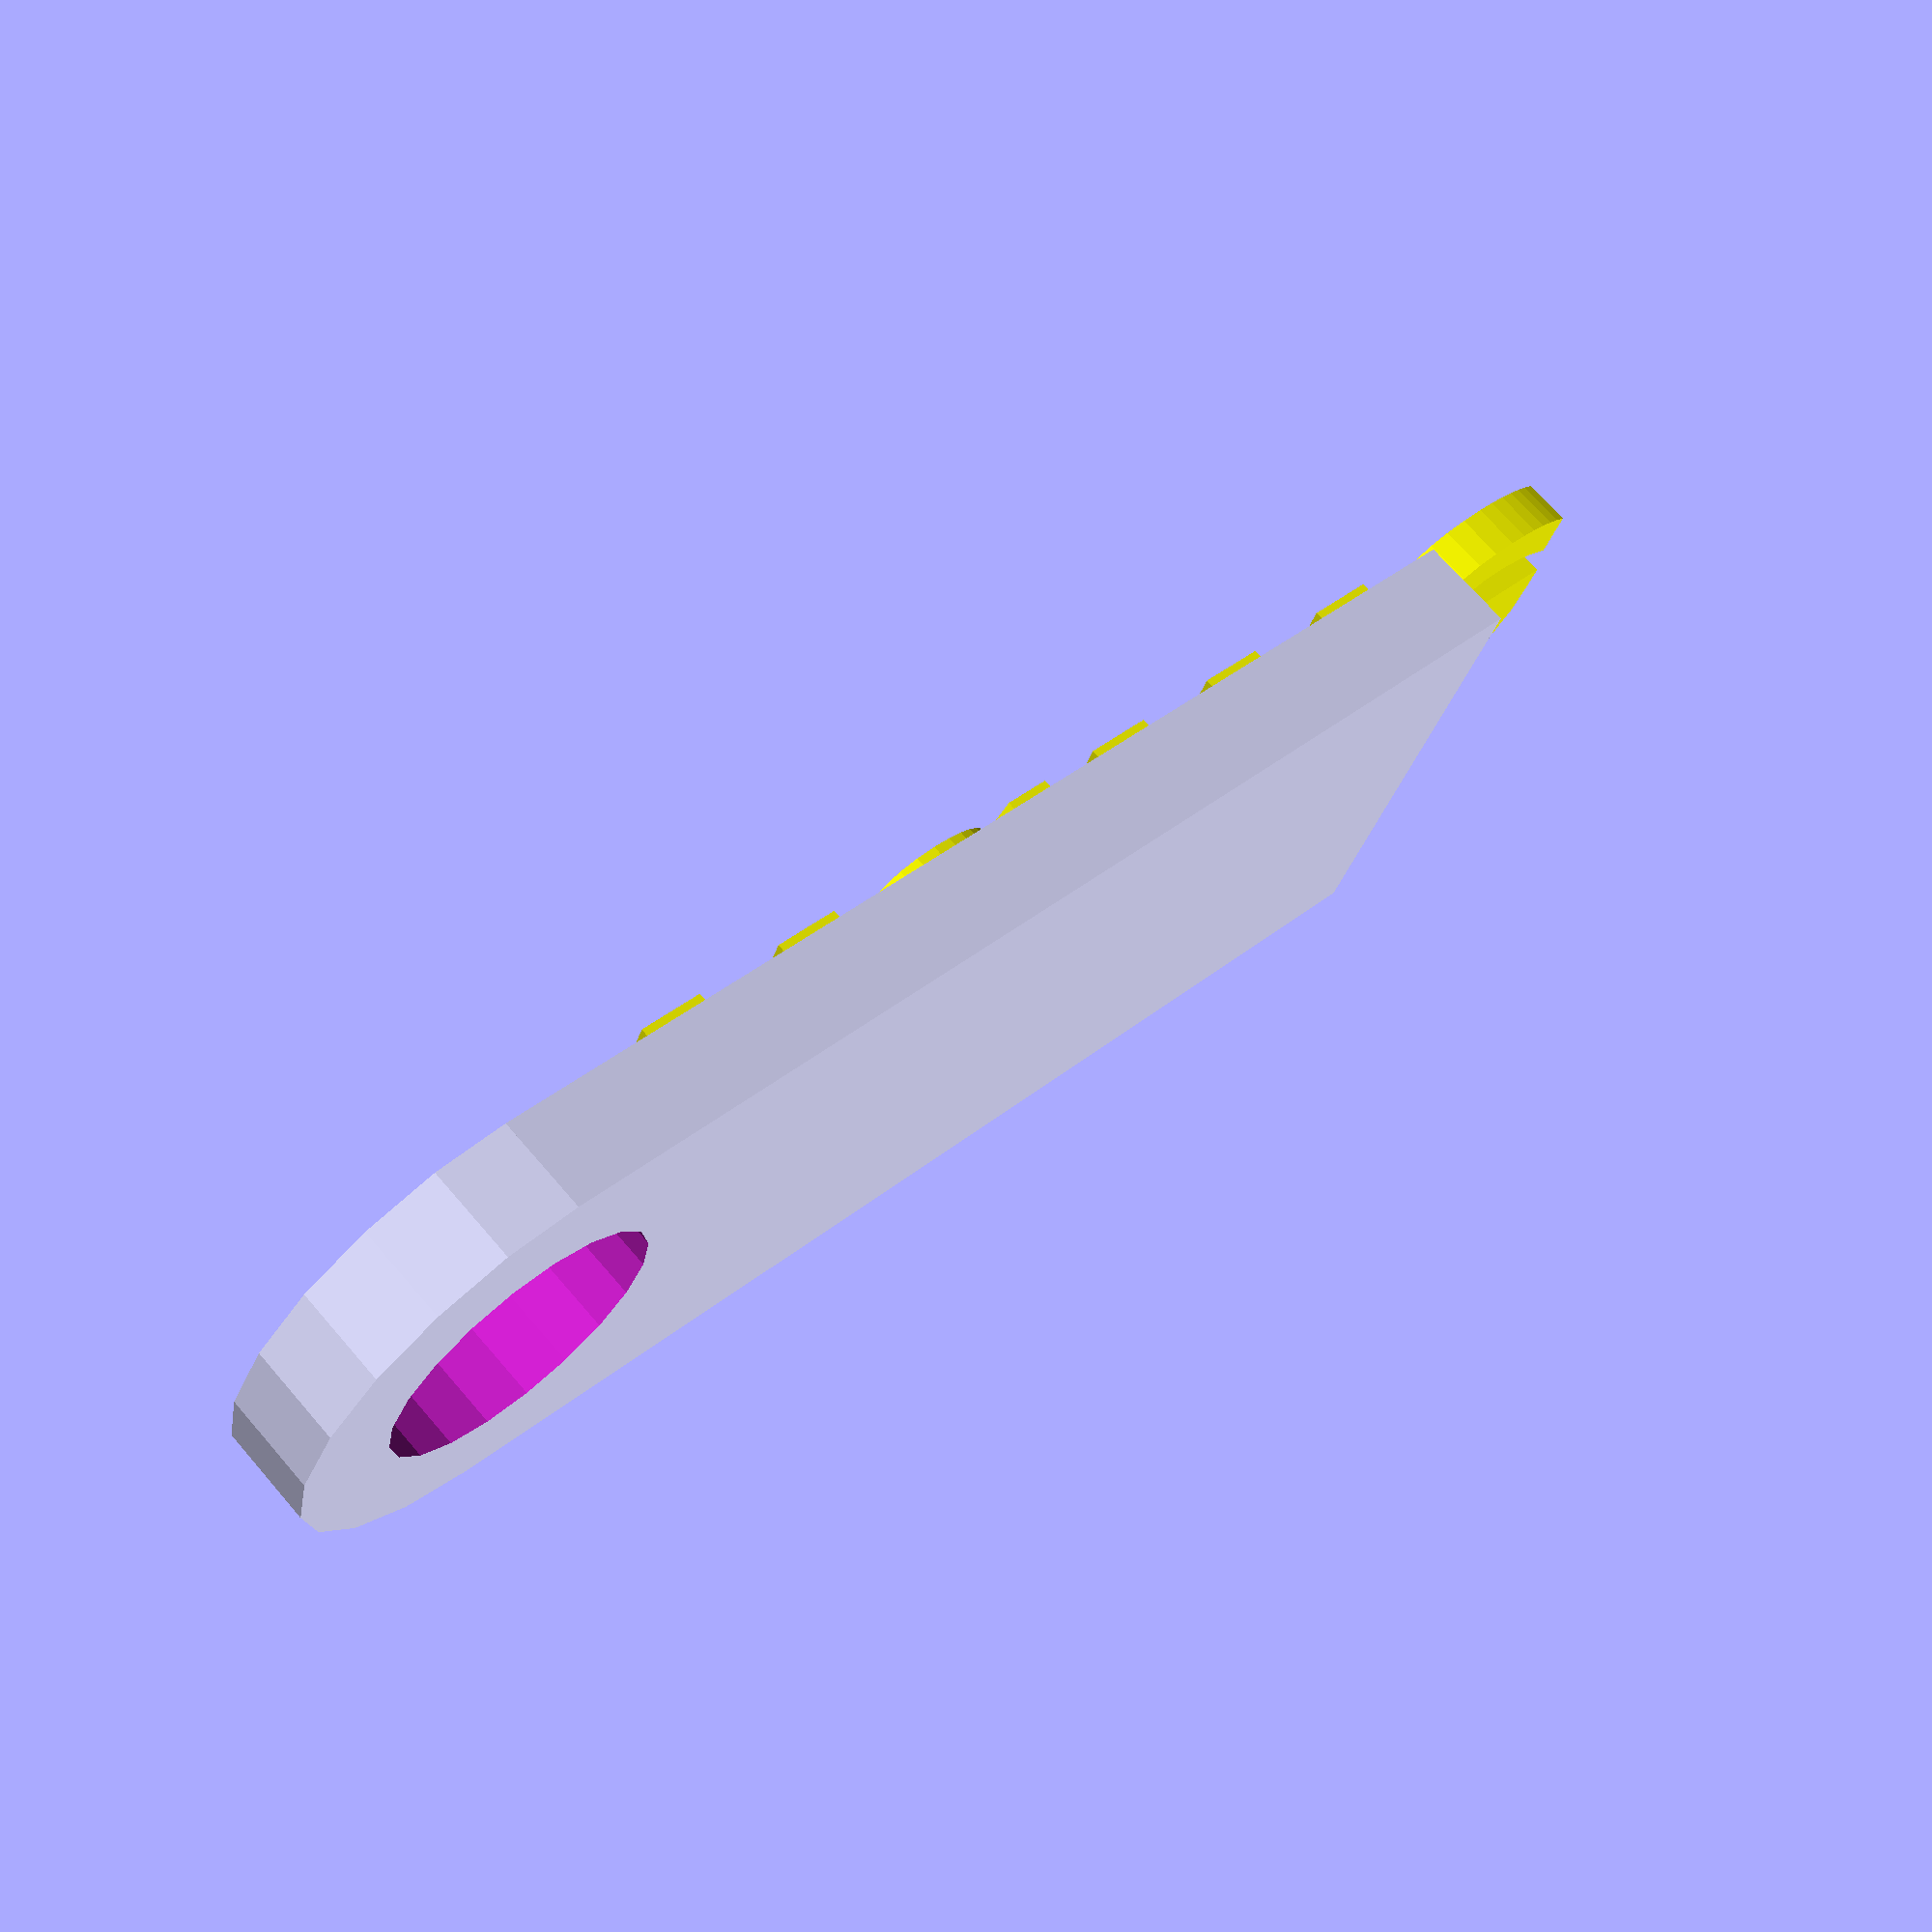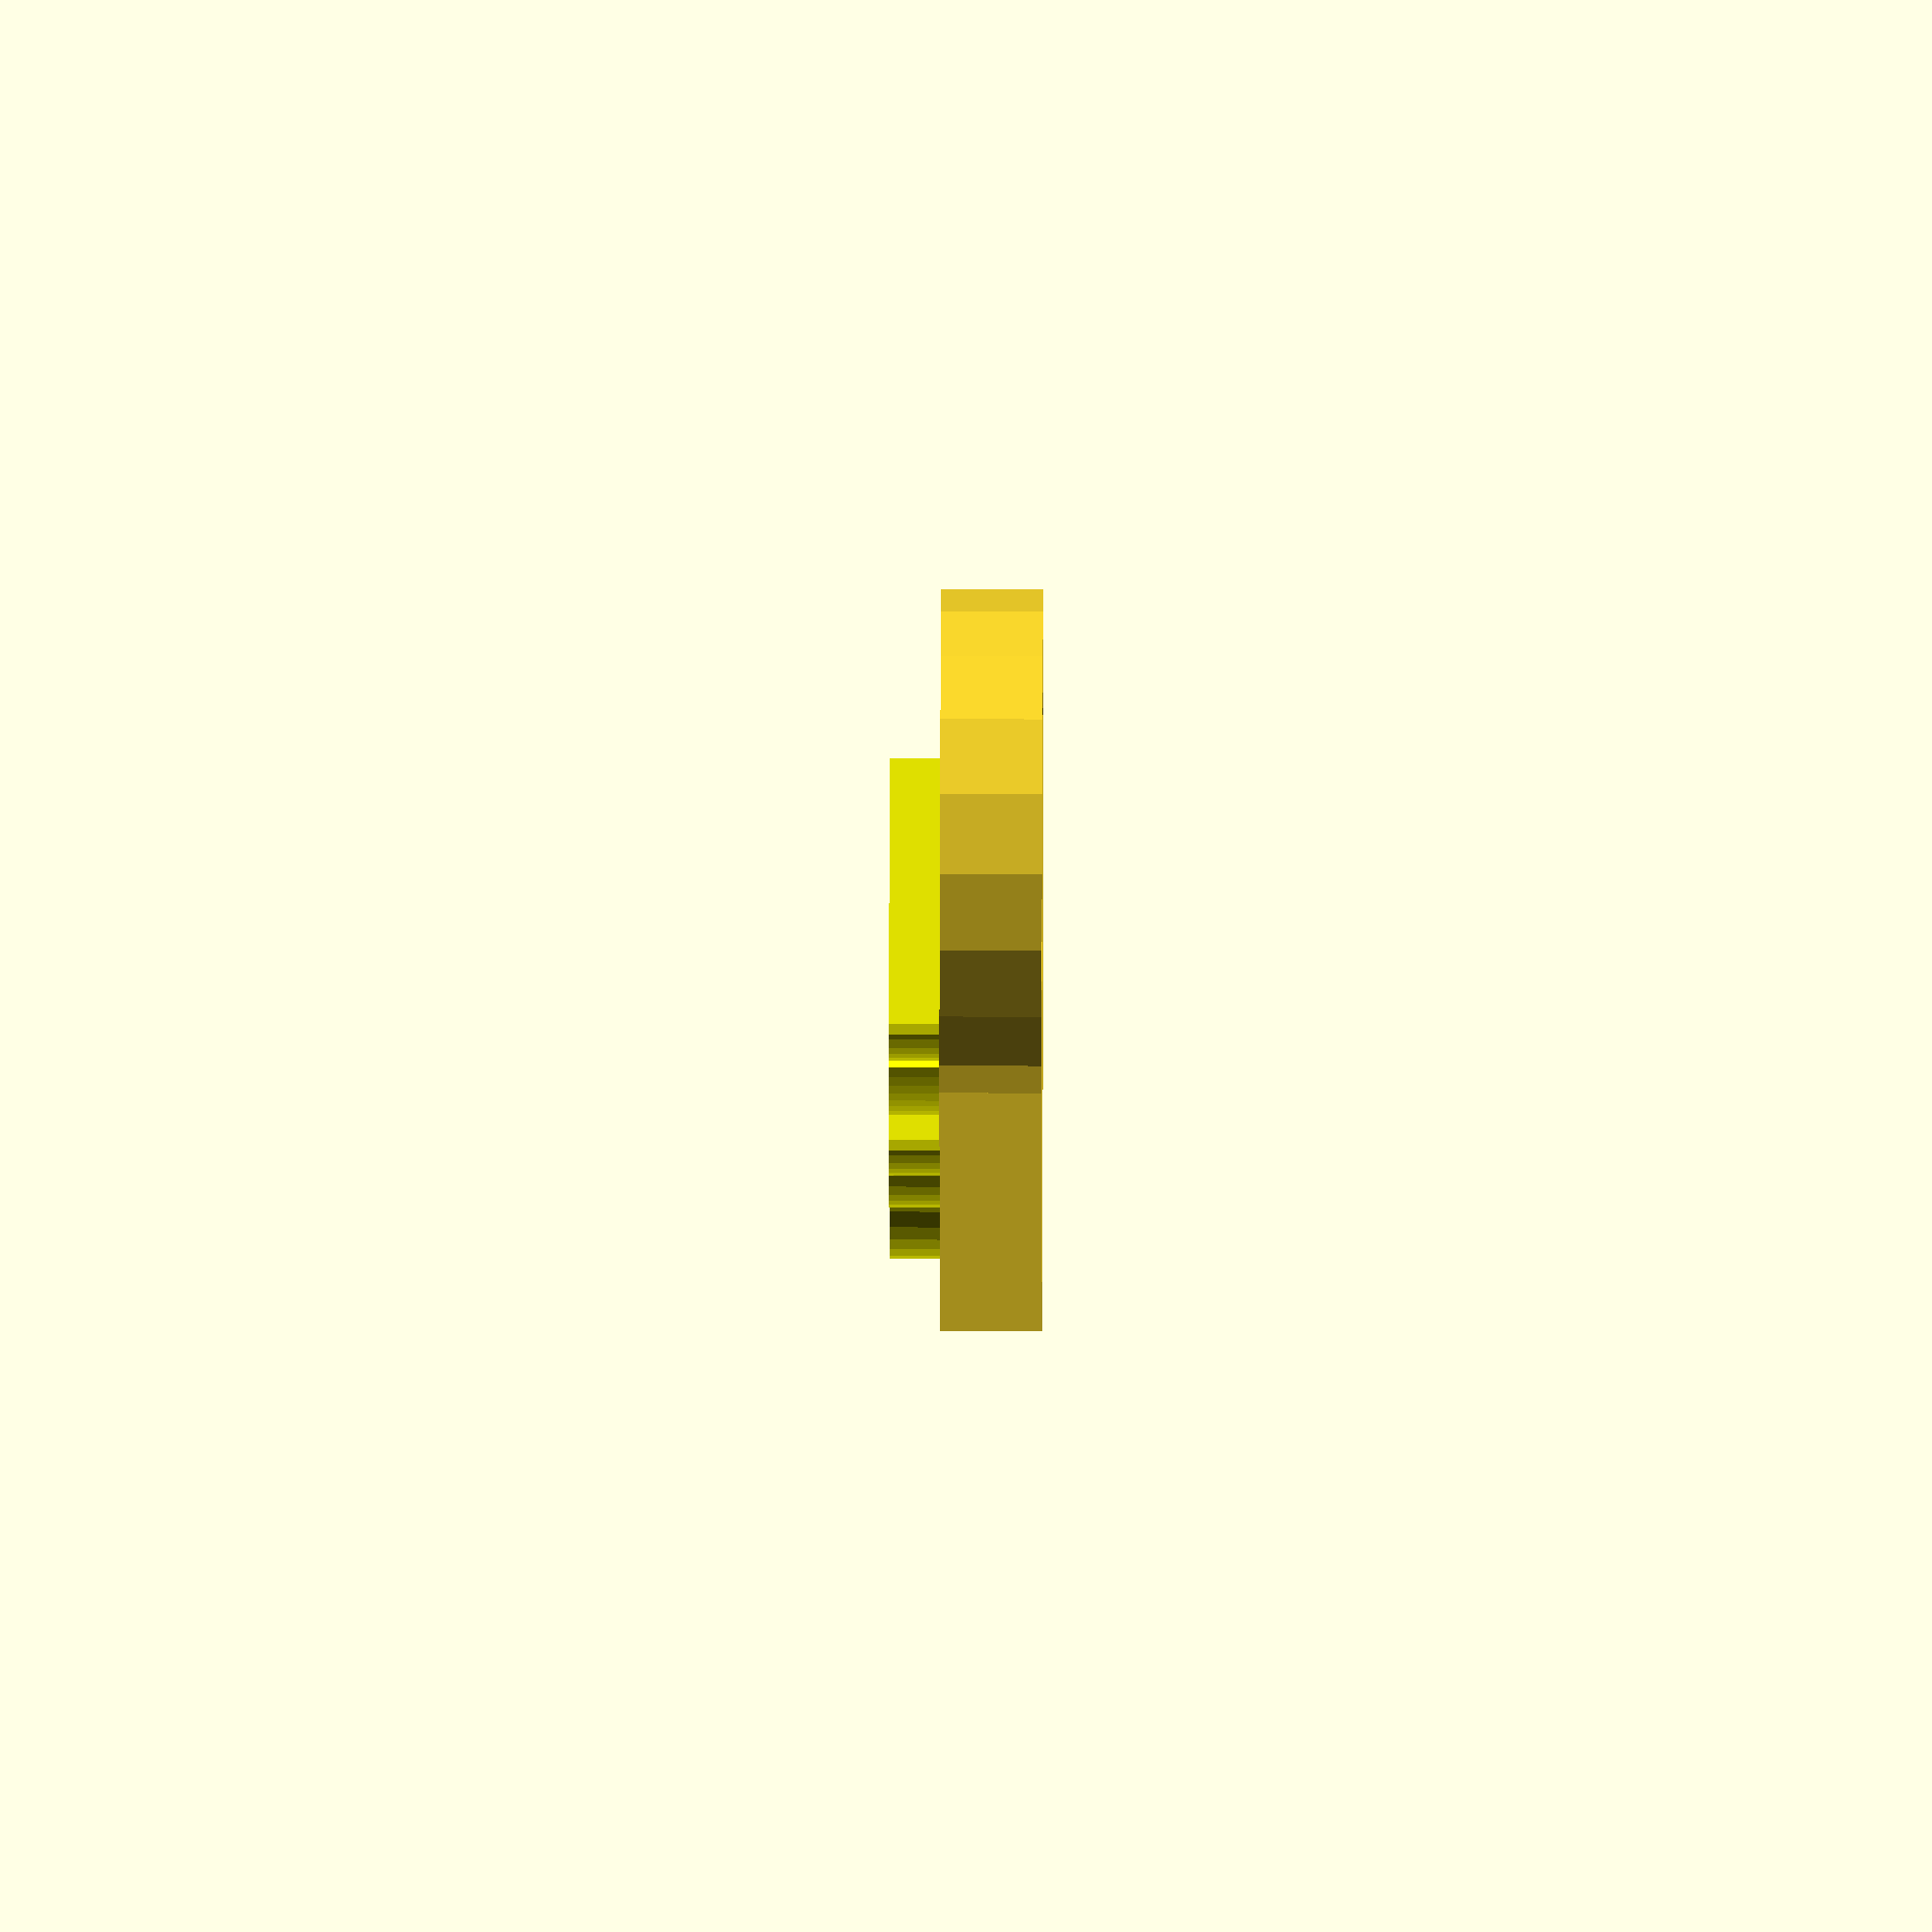
<openscad>
// Name plate generator. Feel free to edit any of the values!

// Your name
name = "name";
chars = 4;

// The thicknes of the text (Amount text sticks up by)
textthick = 1;
// The height of the text, if looking down from the top
textheight = 7;

// Length of the flat part
length = (textheight*(2/3))*chars+1;
// Width of the flat part
width = 10;
// Thickness of the flat part
thickness = 2;

$fn = 20;

translate([-(width + length)/2, -width/2, 0]){
	difference(){
		union(){
			// Make the flat part
            translate([width/2, 0, 0]){
                cube([length + width/2, width, thickness]);
            }

			translate([width/2, width/2, 0]){
				cylinder(r=width/2, h=thickness);
			}

			//Move above the flat part
			translate([width-1, width/2, thickness]){
				// Make the text 3d
				color("yellow") linear_extrude(textthick, convexity=10){
					// Draw the text
					text(name, textheight, valign="center", font="Ubuntu Mono:style=Bold");
				}
			}
		}

		translate([width/2, width/2, -1]){
			cylinder(r=width/2-thickness, h=thickness+2);
		}
	}
}

</openscad>
<views>
elev=109.7 azim=338.7 roll=40.8 proj=p view=wireframe
elev=288.0 azim=97.1 roll=90.2 proj=o view=solid
</views>
